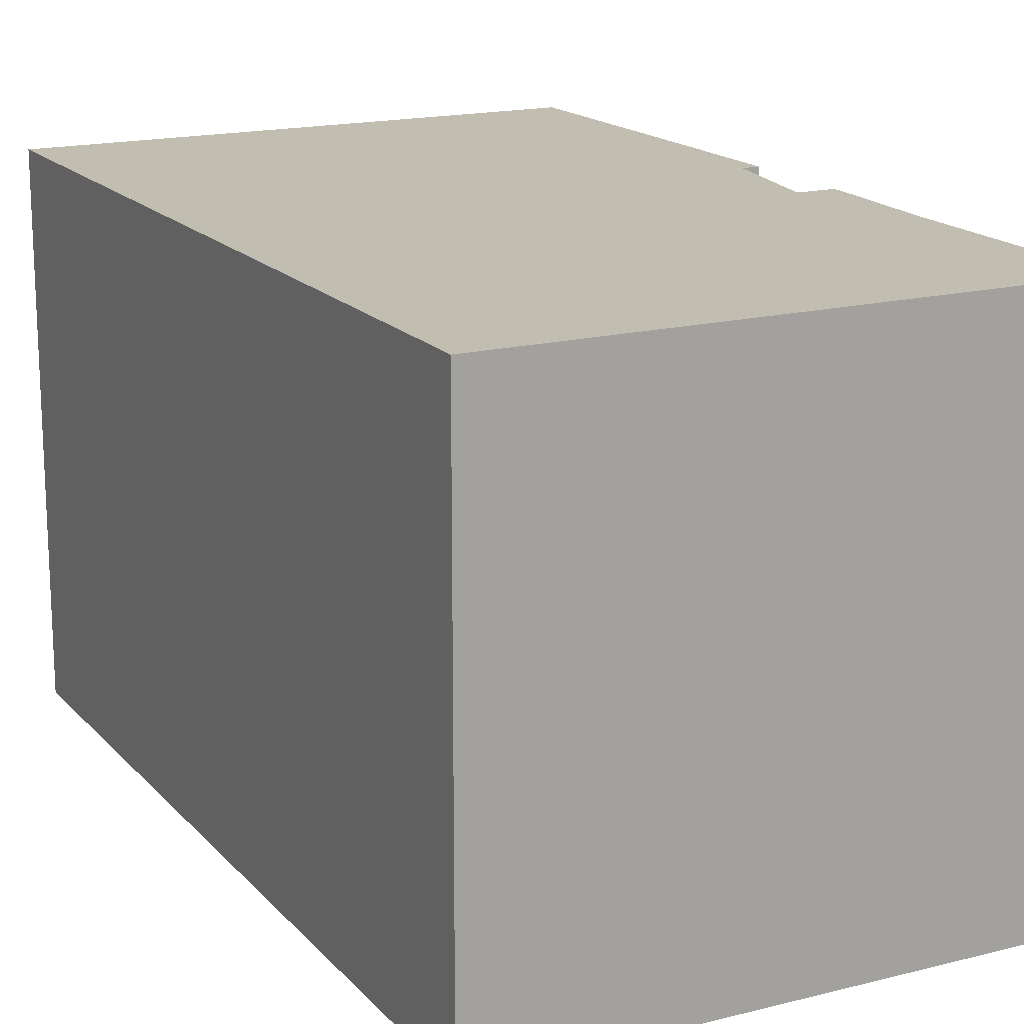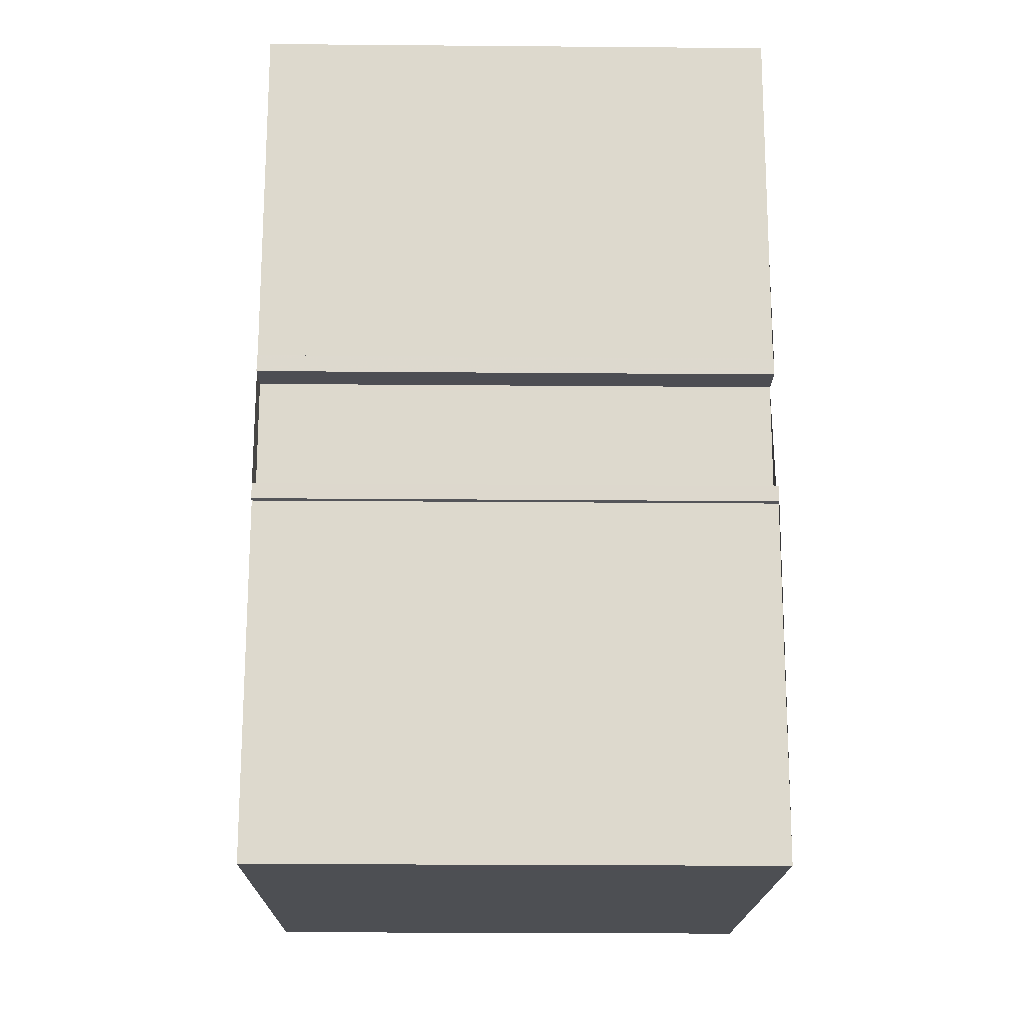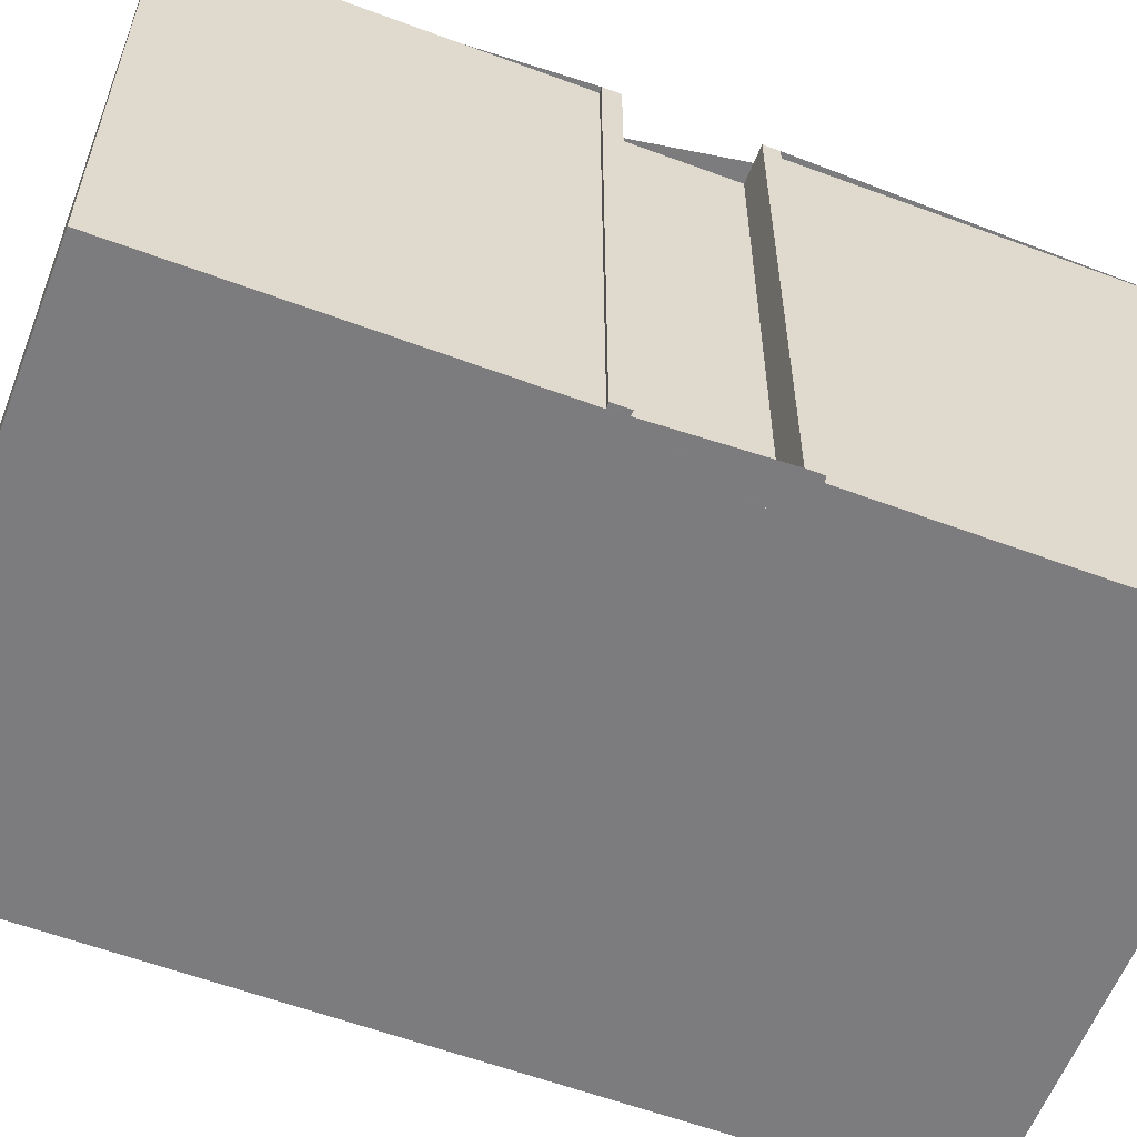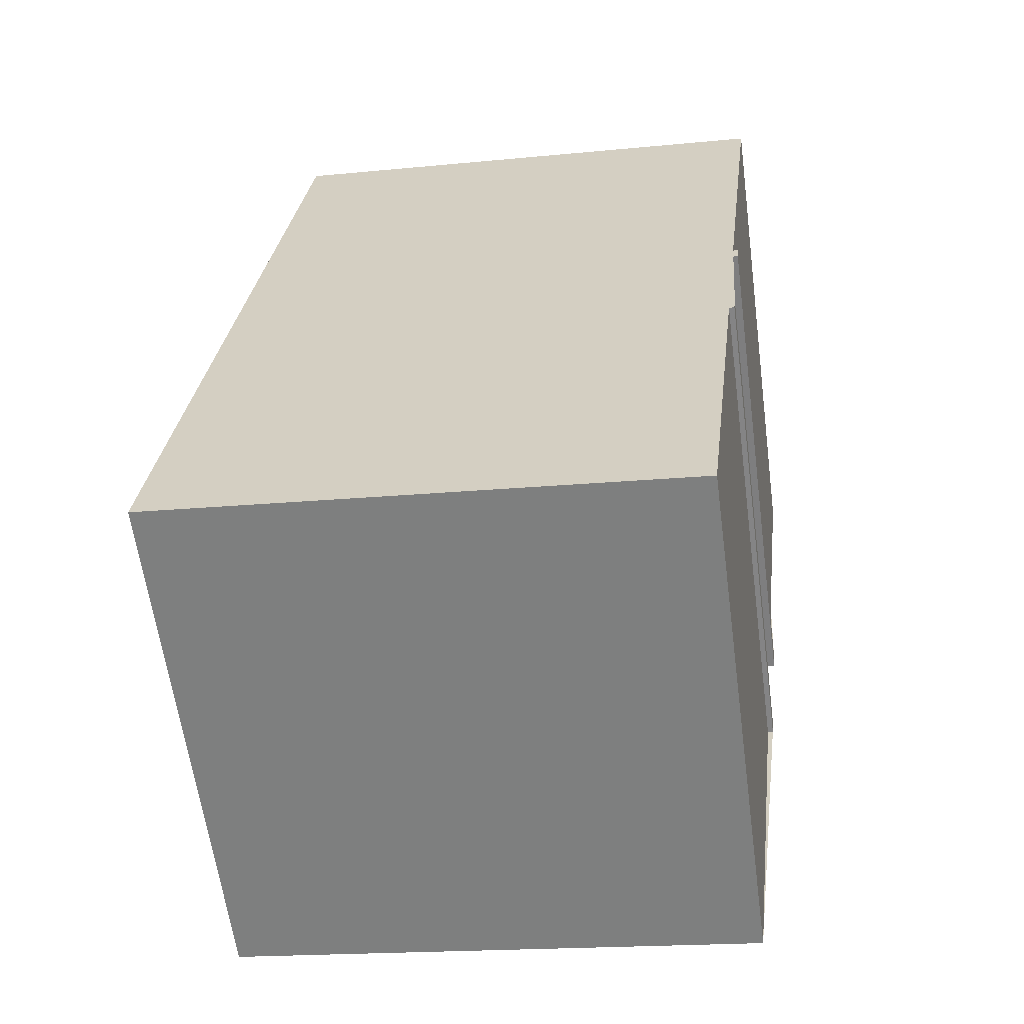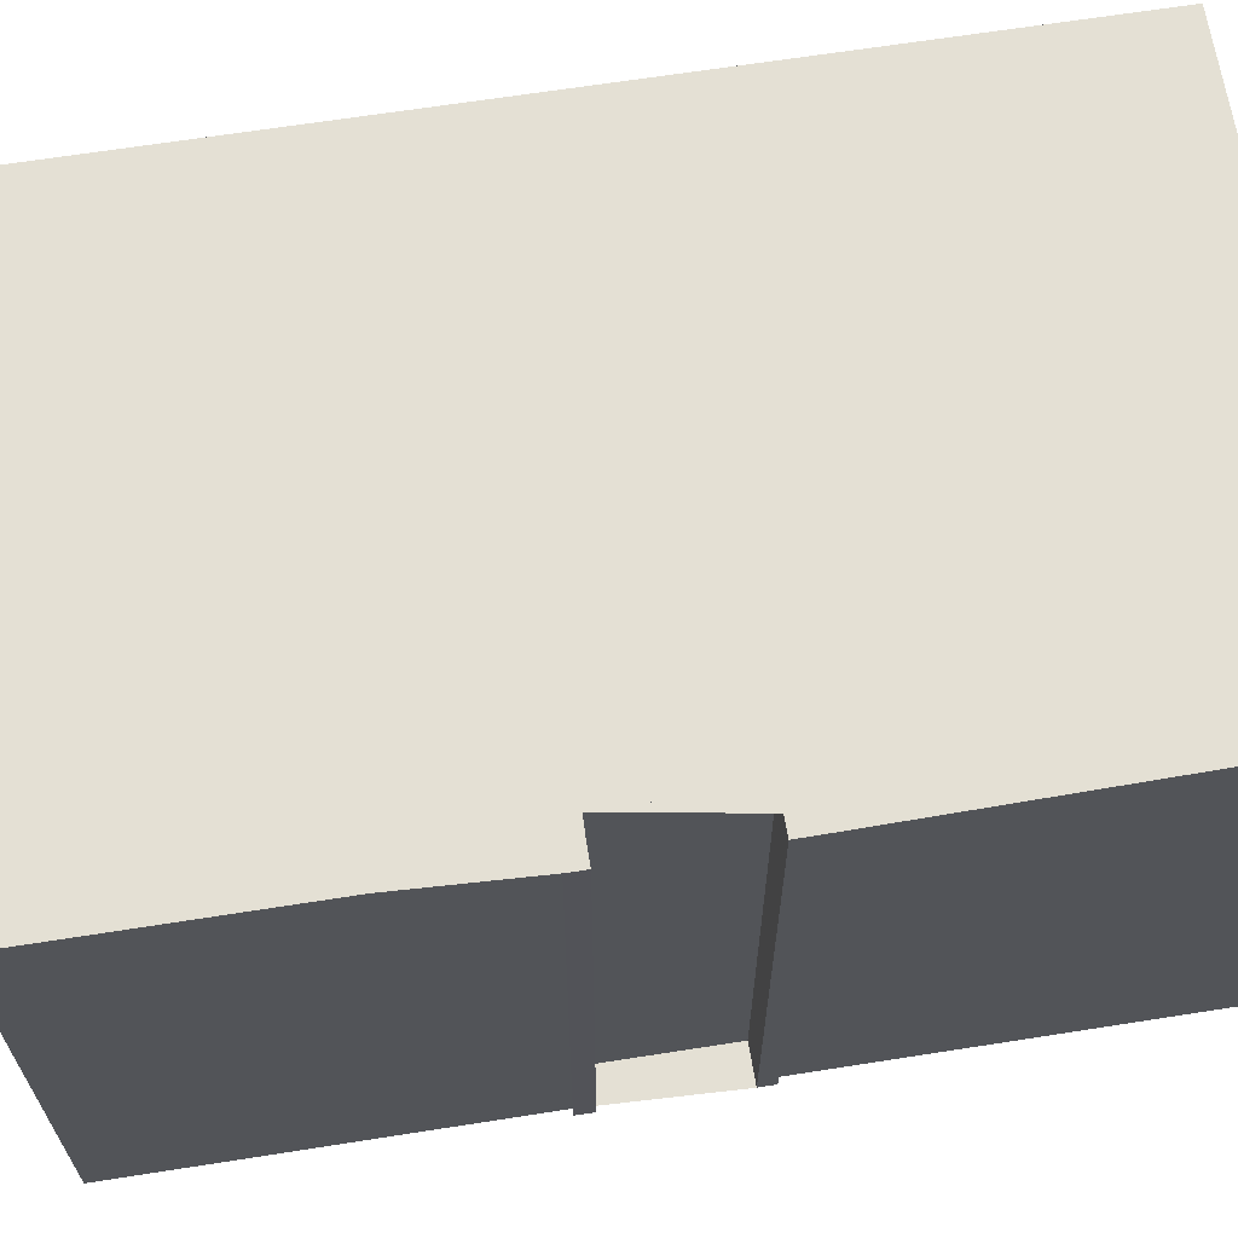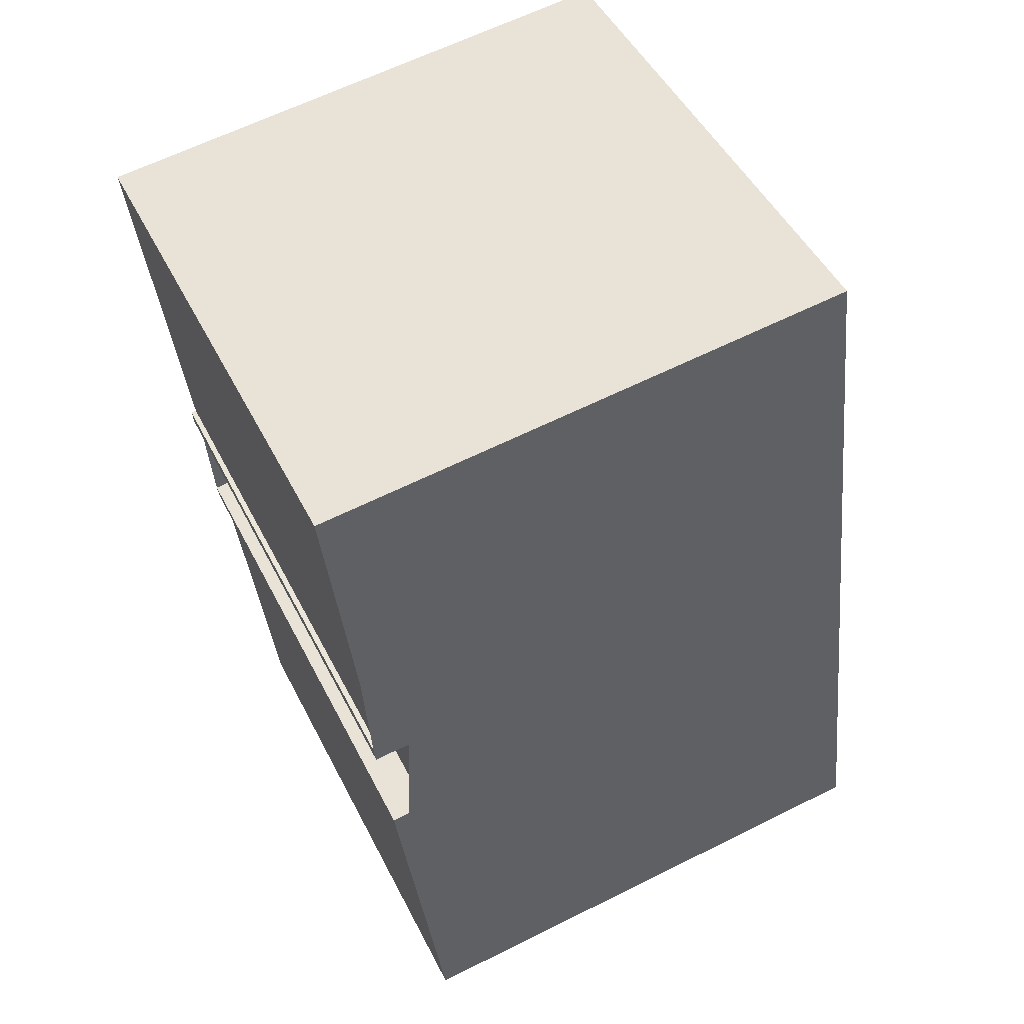
<metadata>
{"format":"obj","ext":"obj","renderer":"f3d","projection":"perspective","resolution":1024,"background":"white","views":[{"elev":17.0,"azim":159.6,"up":"+Z"},{"elev":-24.6,"azim":-90.8,"up":"+Y"},{"elev":-58.9,"azim":-104.2,"up":"+Z"},{"elev":-61.5,"azim":-172.4,"up":"+Y"},{"elev":66.0,"azim":-92.2,"up":"+Z"},{"elev":48.3,"azim":-25.9,"up":"+Y"}]}
</metadata>
<code>
v -1348 -833.2 10.5
v -1348 -833.2 10.5
v -1349 -826.1 10.5
v -1338 -824.8 10.5
v -1336 -842.2 10.5
v -1347 -843.4 10.5
v -1348 -836.2 10.5
v -1348 -836.2 10.5
v -1348 -835.9 10.5
v -1347 -835.8 10.5
v -1347 -833.5 10.5
v -1348 -833.6 10.5
v -1347 -843.4 10.5
v -1347 -835.9 10.5
v -1348 -833.5 10.5
v -1349 -826 10.5
v -1338 -824.9 10.5
v -1349 -826.1 10.5
v -1349 -826.1 10.5
v -1337 -832.3 10.5
v -1347 -833.5 10.5
v -1347 -835.9 10.5
v -1348 -835.9 10.5
v -1337 -834.7 10.5
v -1347 -843.3 10.5
v -1347 -843.4 10.5
v -1336 -842.1 10.5
v -1348 -833.2 10.5
v -1348 -833.2 10.5
v -1348 -833.2 0
v -1348 -833.2 0
v -1349 -826.1 10.5
v -1348 -833.2 10.5
v -1348 -833.2 0
v -1349 -826.1 0
v -1349 -826 10.5
v -1349 -826.1 10.5
v -1349 -826.1 0
v -1349 -826 1.776e-15
v -1338 -824.9 10.5
v -1338 -824.8 10.5
v -1338 -824.8 0
v -1338 -824.9 0
v -1347 -843.4 10.5
v -1336 -842.2 10.5
v -1336 -842.2 0
v -1347 -843.4 0
v -1347 -843.4 10.5
v -1347 -843.4 10.5
v -1347 -843.4 1.776e-15
v -1347 -843.4 0
v -1348 -836.2 10.5
v -1348 -836.2 10.5
v -1348 -836.2 0
v -1348 -836.2 -1.776e-15
v -1348 -835.9 10.5
v -1348 -836.2 10.5
v -1348 -836.2 -1.776e-15
v -1348 -835.9 0
v -1348 -835.9 10.5
v -1348 -835.9 10.5
v -1348 -835.9 0
v -1348 -835.9 0
v -1347 -833.5 10.5
v -1347 -835.8 10.5
v -1347 -835.8 0
v -1347 -833.5 0
v -1348 -833.5 10.5
v -1347 -833.5 10.5
v -1347 -833.5 0
v -1348 -833.5 0
v -1348 -833.2 10.5
v -1348 -833.6 10.5
v -1348 -833.6 0
v -1348 -833.2 0
v -1347 -843.4 10.5
v -1347 -843.4 10.5
v -1347 -843.4 0
v -1347 -843.4 1.776e-15
v -1347 -835.8 10.5
v -1347 -835.9 10.5
v -1347 -835.9 0
v -1347 -835.8 0
v -1348 -833.6 10.5
v -1348 -833.5 10.5
v -1348 -833.5 0
v -1348 -833.6 0
v -1338 -824.8 10.5
v -1349 -826 10.5
v -1349 -826 1.776e-15
v -1338 -824.8 0
v -1337 -832.3 10.5
v -1338 -824.9 10.5
v -1338 -824.9 0
v -1337 -832.3 0
v -1349 -826.1 10.5
v -1349 -826.1 10.5
v -1349 -826.1 0
v -1349 -826.1 0
v -1337 -834.7 10.5
v -1337 -832.3 10.5
v -1337 -832.3 0
v -1337 -834.7 0
v -1347 -833.5 10.5
v -1347 -833.5 10.5
v -1347 -833.5 0
v -1347 -833.5 0
v -1347 -835.9 10.5
v -1348 -835.9 10.5
v -1348 -835.9 0
v -1347 -835.9 0
v -1336 -842.1 10.5
v -1337 -834.7 10.5
v -1337 -834.7 0
v -1336 -842.1 1.776e-15
v -1348 -836.2 10.5
v -1347 -843.4 10.5
v -1347 -843.4 0
v -1348 -836.2 0
v -1336 -842.2 10.5
v -1336 -842.1 10.5
v -1336 -842.1 1.776e-15
v -1336 -842.2 0
v -1348 -833.2 0
v -1348 -833.2 0
v -1349 -826.1 0
v -1338 -824.8 0
v -1336 -842.2 0
v -1347 -843.4 0
v -1348 -836.2 0
v -1348 -836.2 0
v -1348 -835.9 0
v -1347 -835.8 0
v -1347 -833.5 0
v -1348 -833.6 0
f 18 16 4 17
f 23 14 22
f 19 3 16 18
f 21 11 15 18 17 20
f 18 15 12 1 2 19
f 22 14 10 21 20 24
f 26 7 8 9 23 22 25
f 25 22 24 27
f 25 13 6 26
f 27 5 13 25
f 29 30 31 28
f 33 34 35 32
f 37 38 39 36
f 41 42 43 40
f 45 46 47 44
f 49 50 51 48
f 53 54 55 52
f 57 58 59 56
f 61 62 63 60
f 65 66 67 64
f 69 70 71 68
f 73 74 75 72
f 77 78 79 76
f 81 82 83 80
f 85 86 87 84
f 89 90 91 88
f 93 94 95 92
f 97 98 99 96
f 101 102 103 100
f 105 106 107 104
f 109 110 111 108
f 113 114 115 112
f 117 118 119 116
f 121 122 123 120
f 125 126 127 128 129 130 131 132 133 134 135 124

</code>
